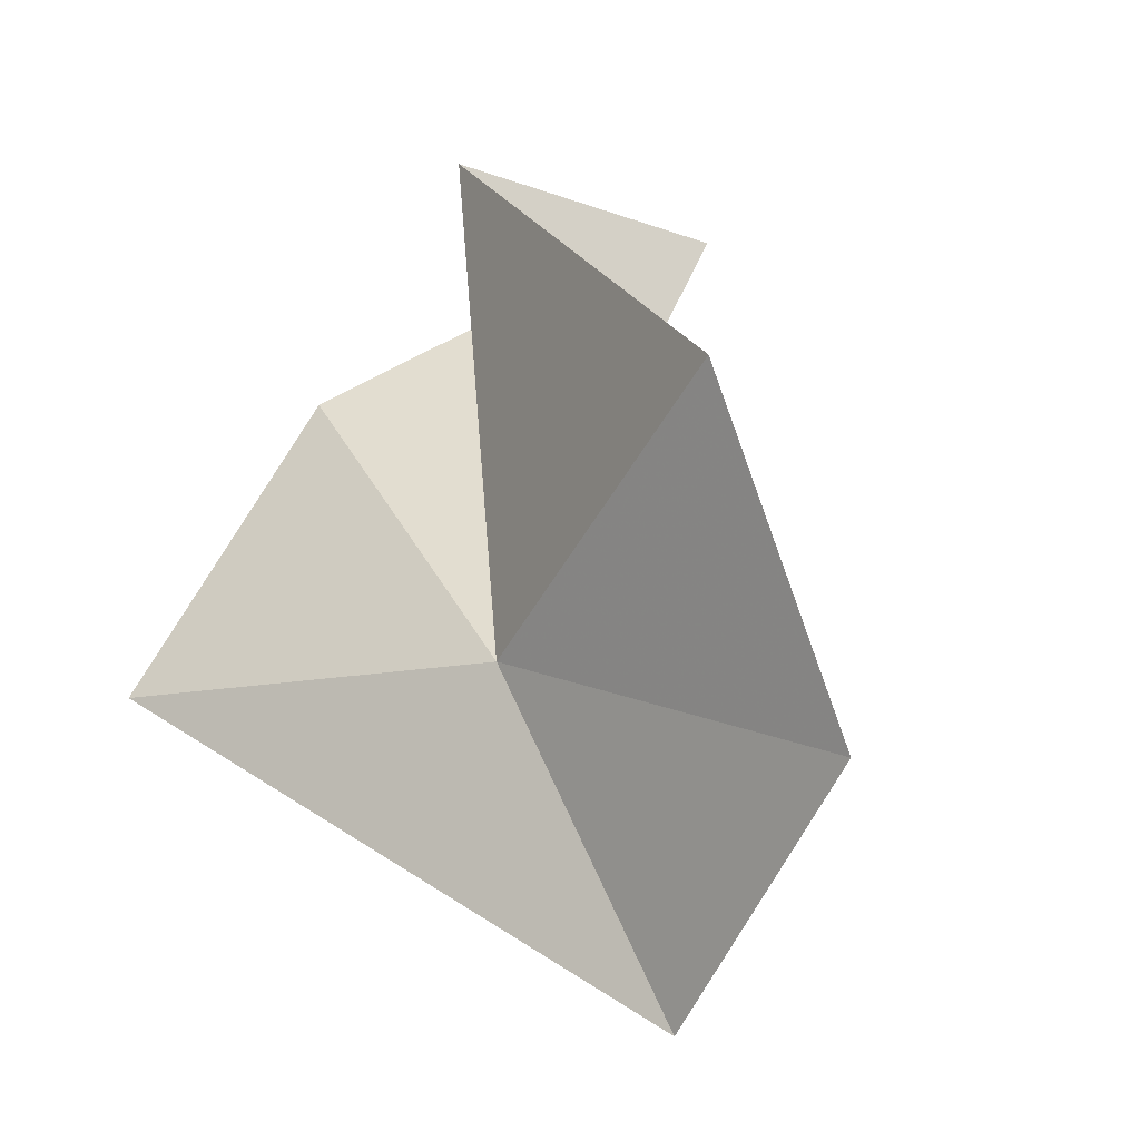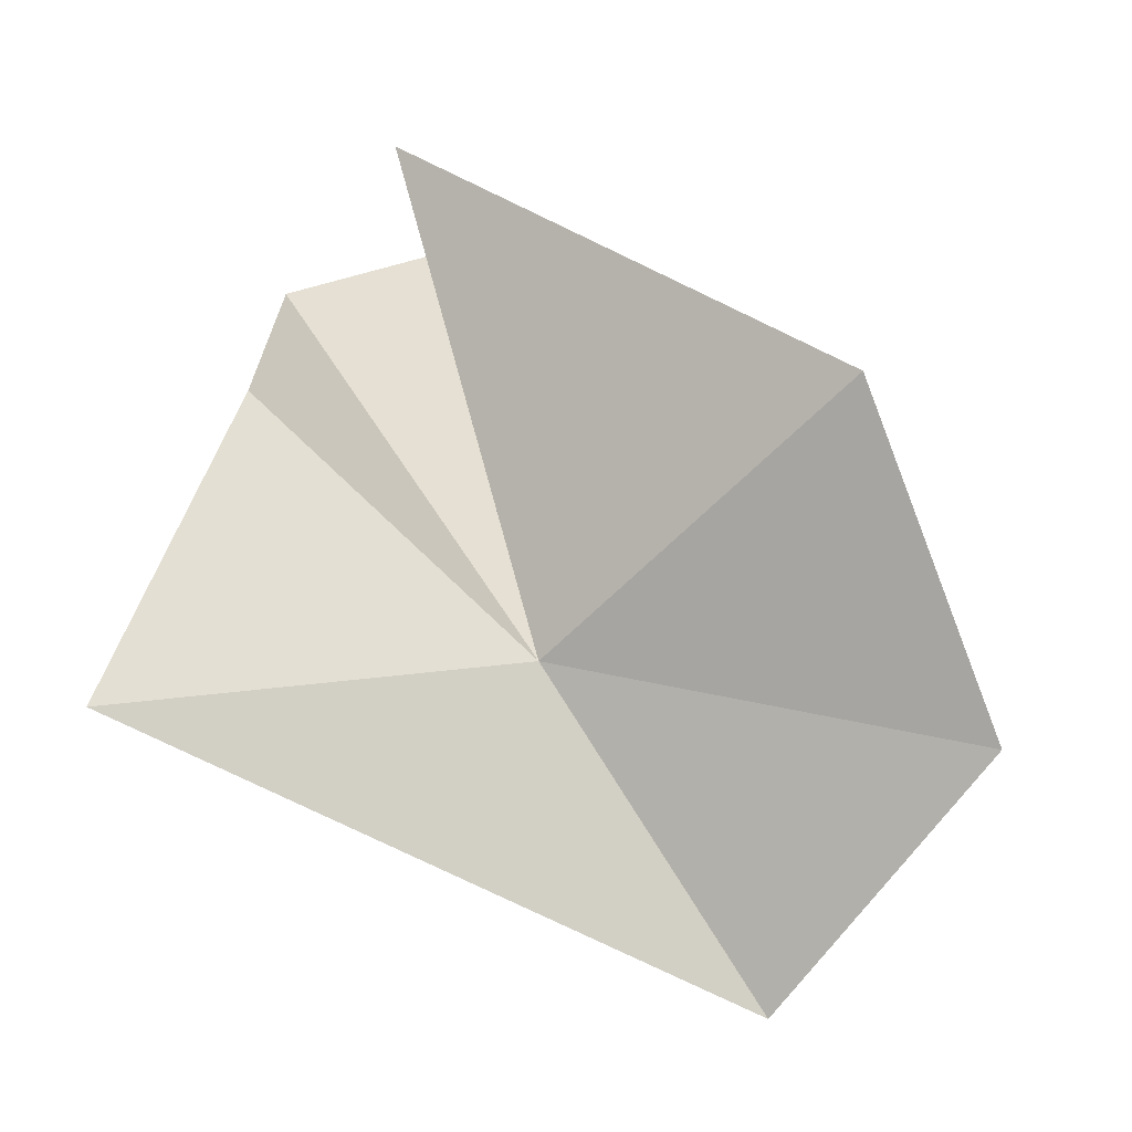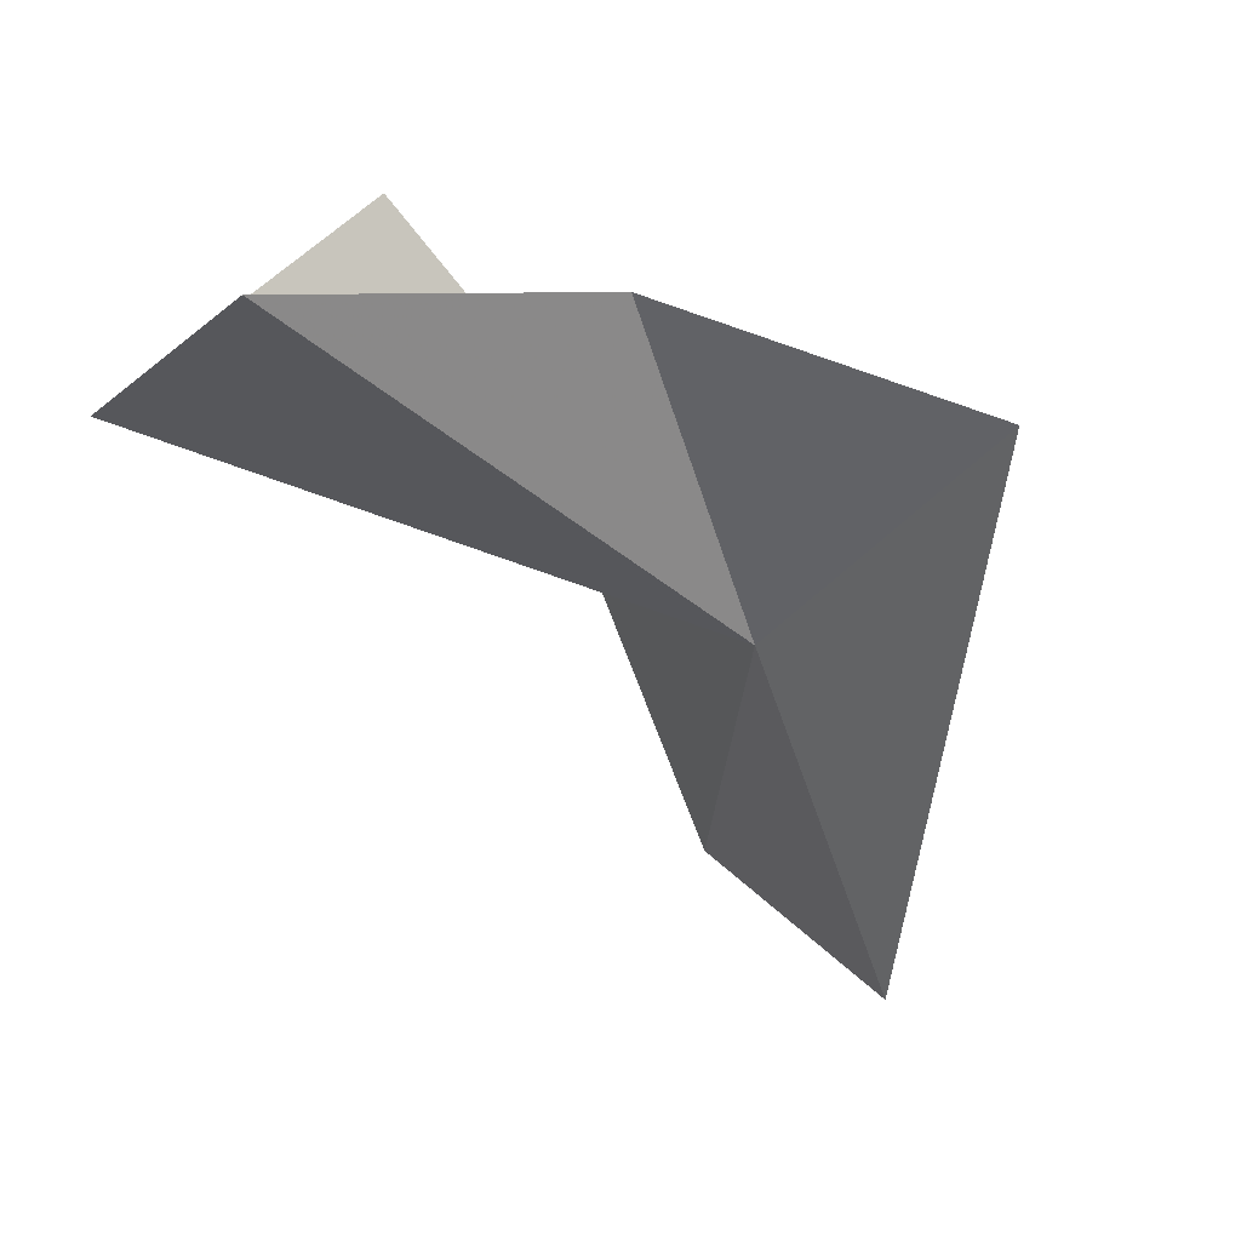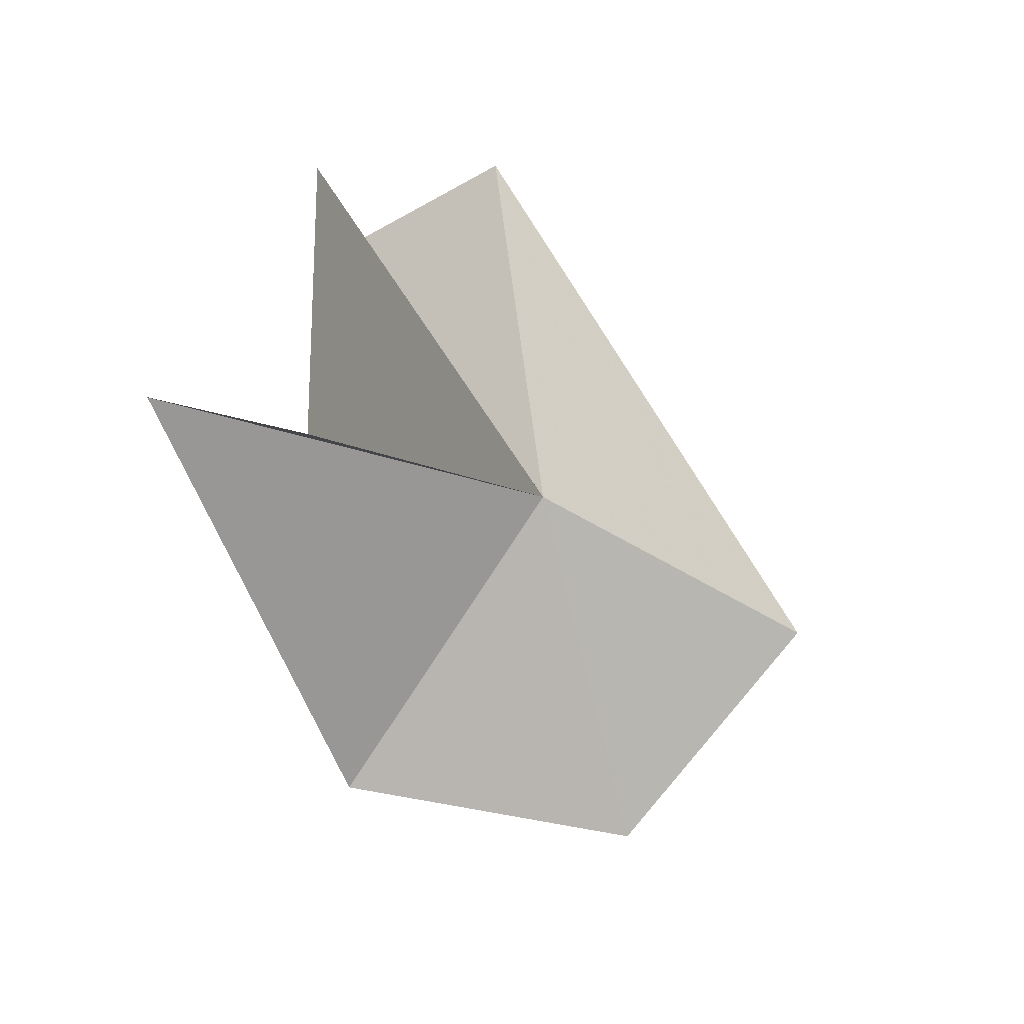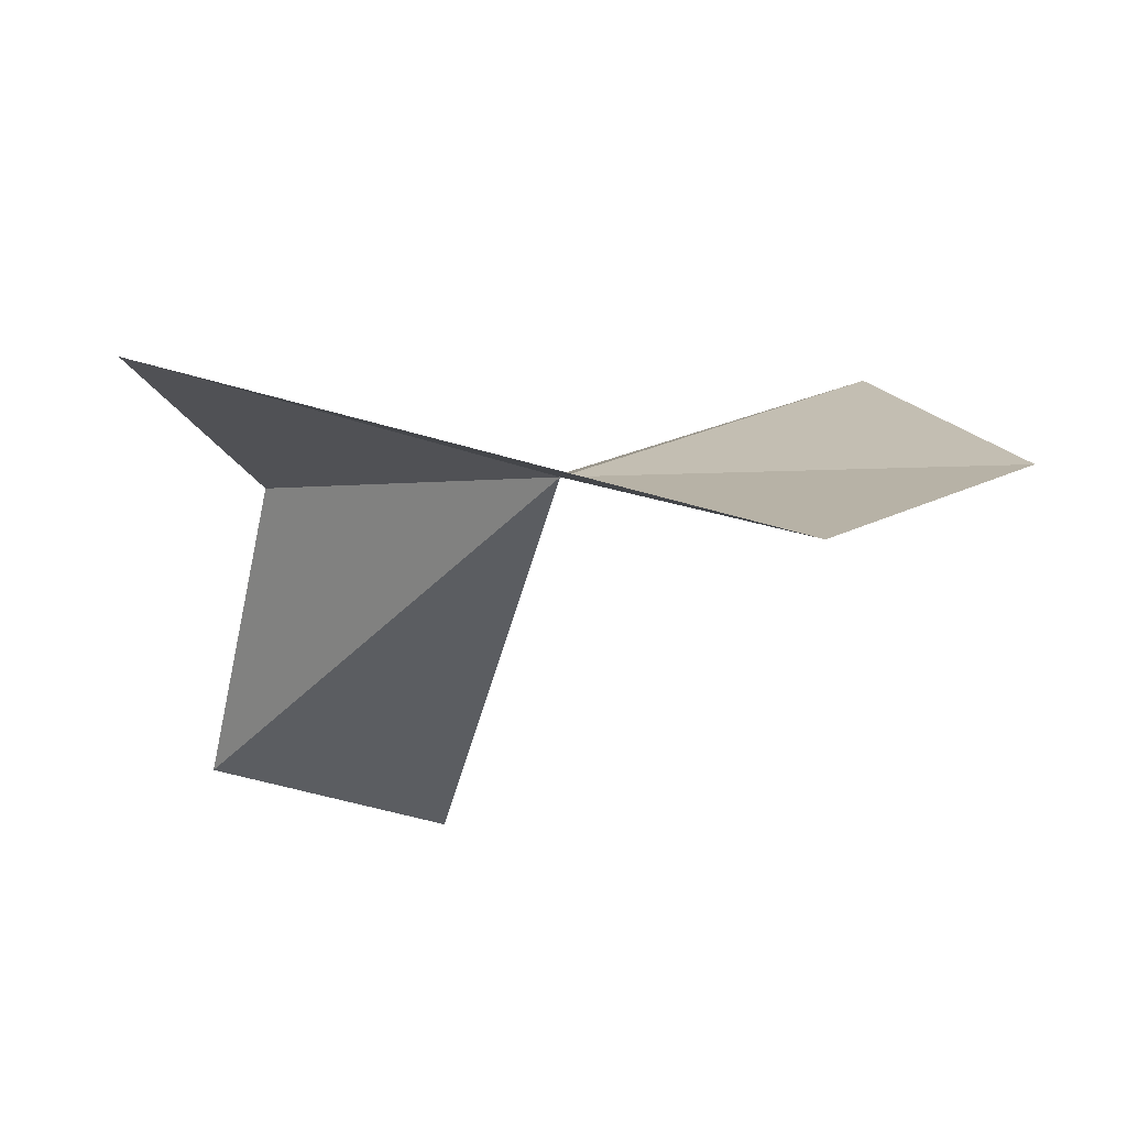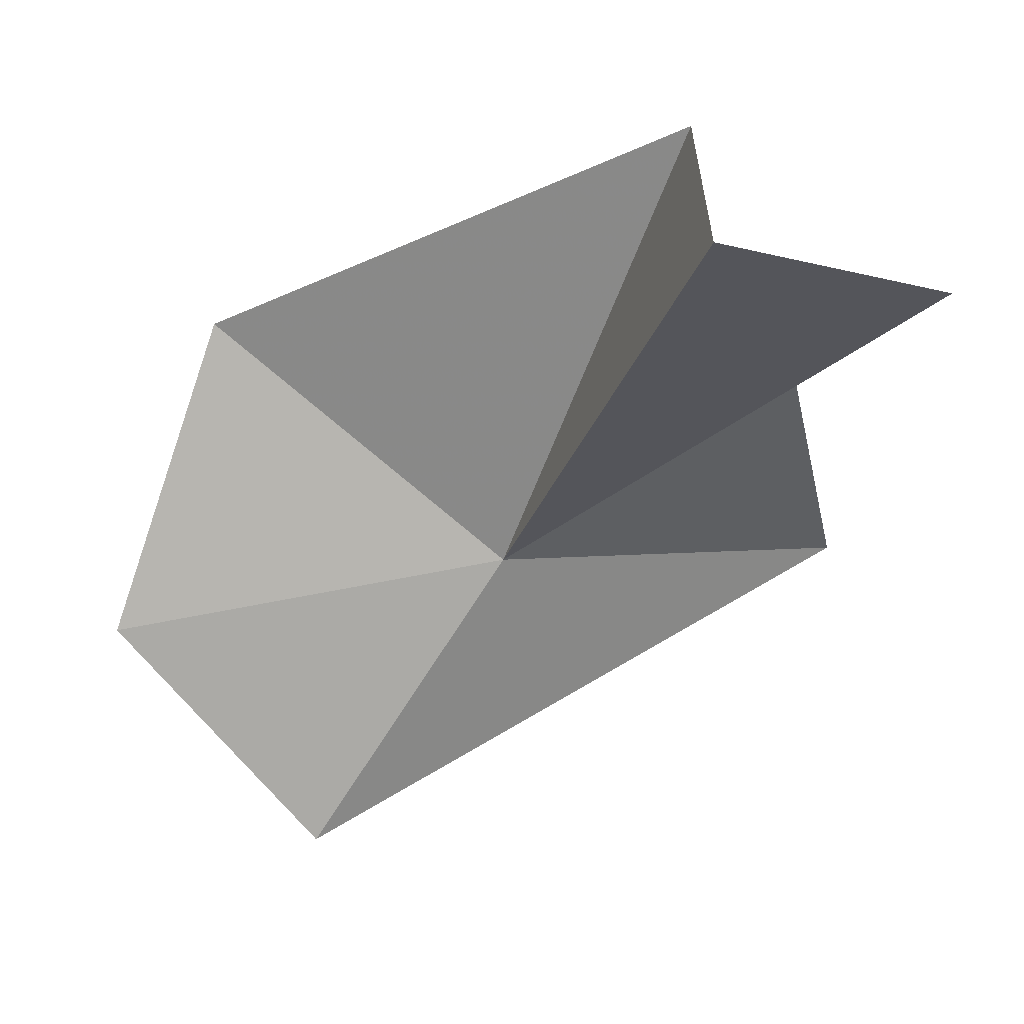
<metadata>
{"format":"obj","ext":"obj","renderer":"f3d","projection":"perspective","resolution":1024,"background":"white","views":[{"elev":-0.5,"azim":-31.6,"up":"+Z"},{"elev":1.6,"azim":-61.2,"up":"+Z"},{"elev":73.8,"azim":145.7,"up":"+Y"},{"elev":18.8,"azim":64.5,"up":"+Y"},{"elev":-79.8,"azim":-74.6,"up":"+Z"},{"elev":17.4,"azim":97.9,"up":"+Z"}]}
</metadata>
<code>
v 6.937 5.086 24.71
v 6.713 7.178 26.46
v 5.436 7.525 24.42
v 7.099 2.932 26.52
v 7.572 2.211 24.22
v 7.442 6.48 28.12
v 9.733 6.784 27.75
v 8.744 8.275 27.26
v 7.352 3.665 22.47
f 1 3 2
f 1 4 5
f 1 7 6
f 1 8 7
f 1 2 8
f 1 5 9
f 1 9 3
f 1 6 4

</code>
